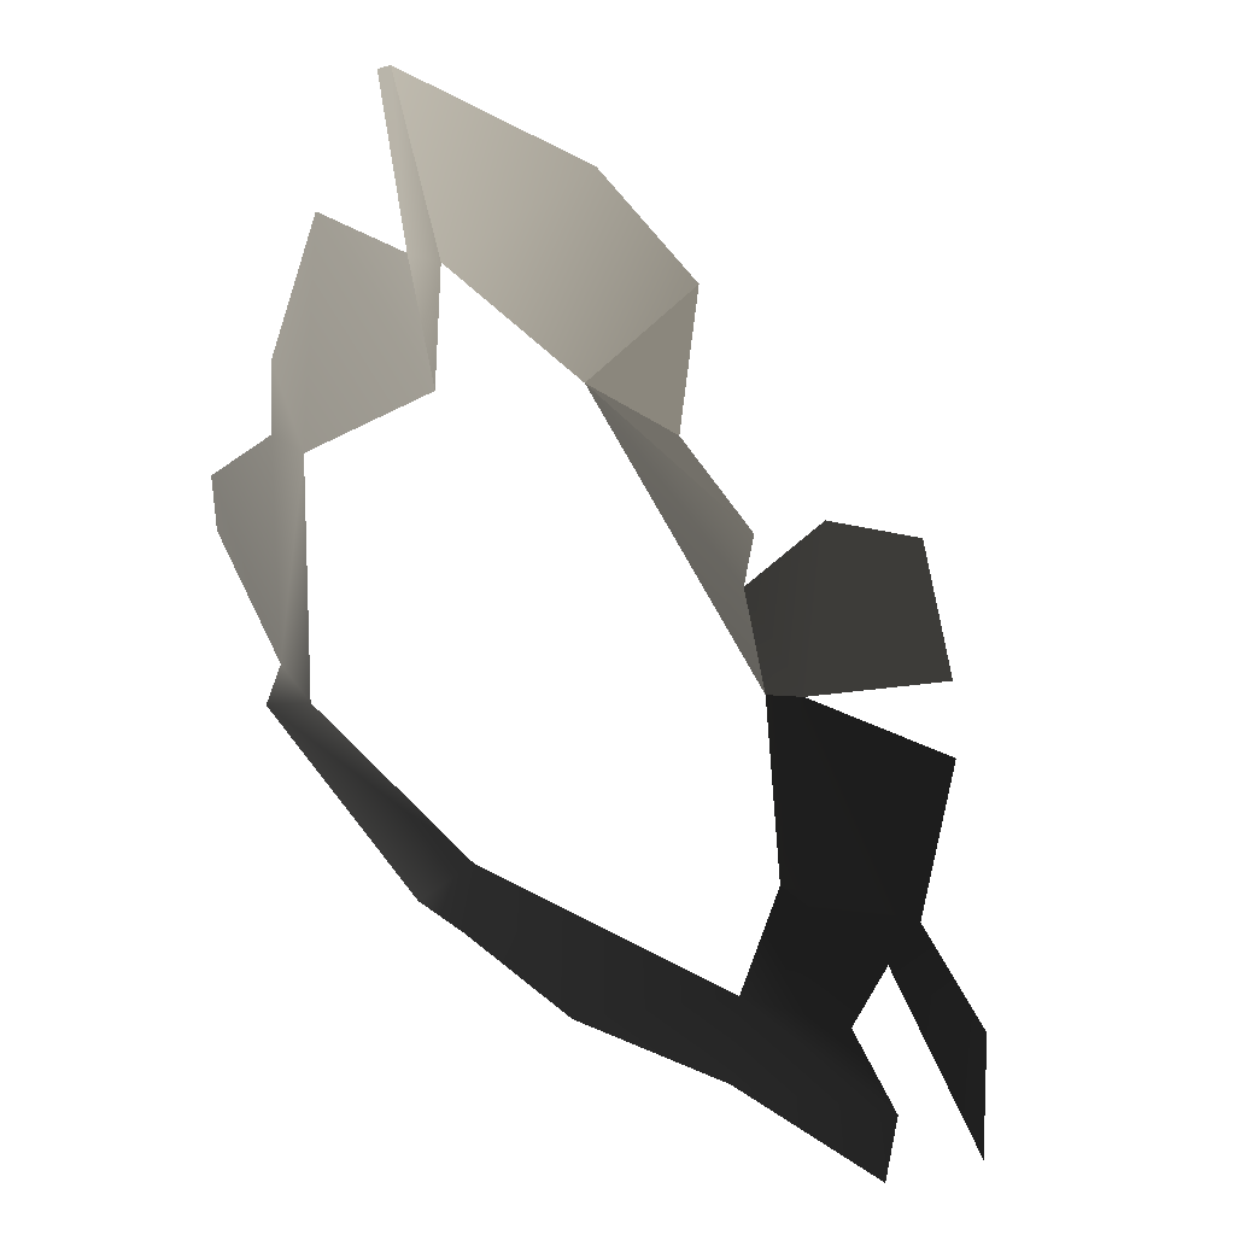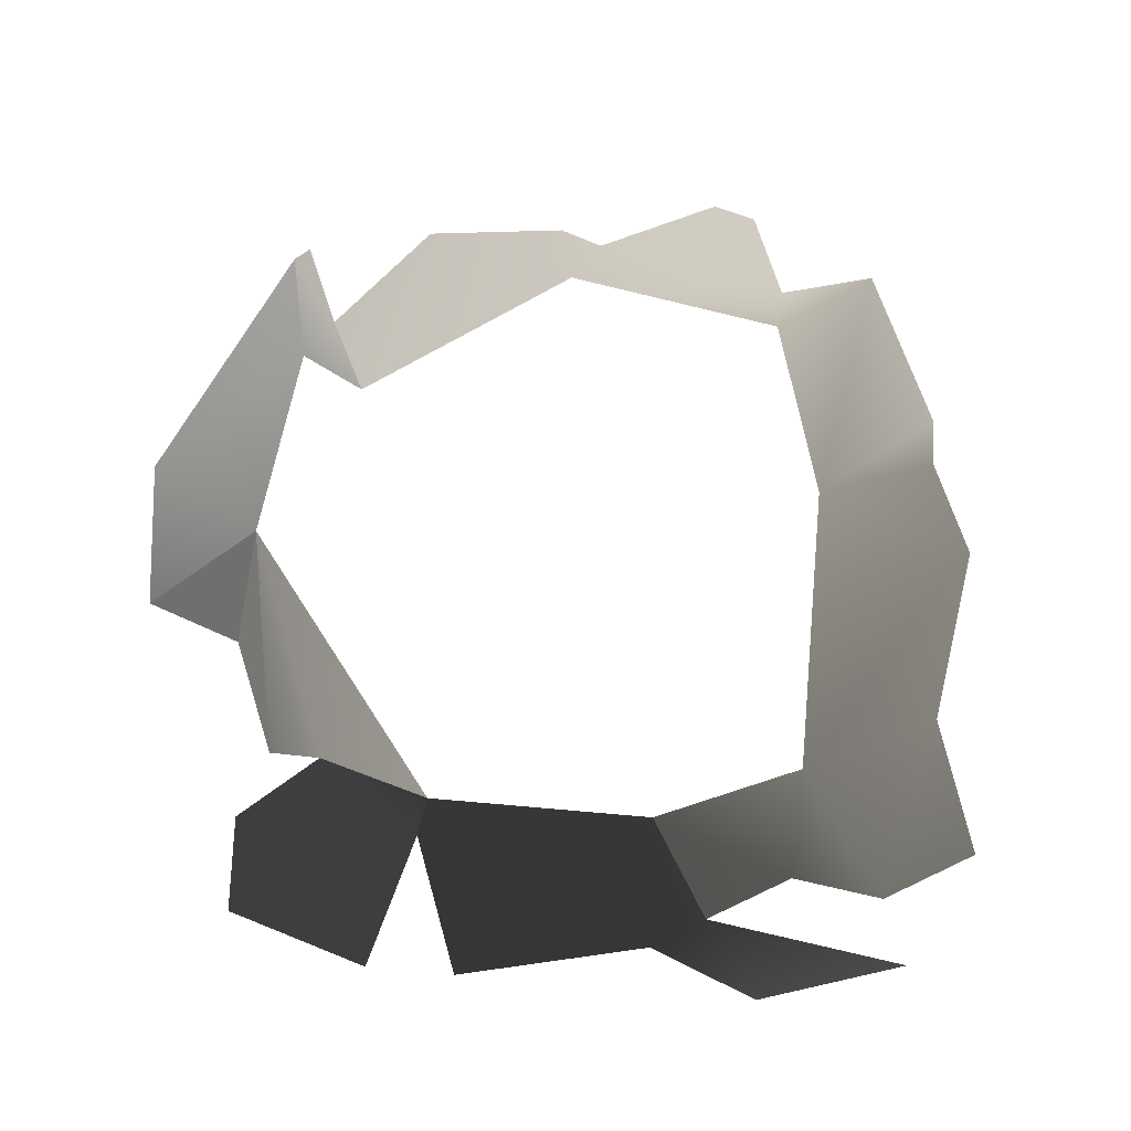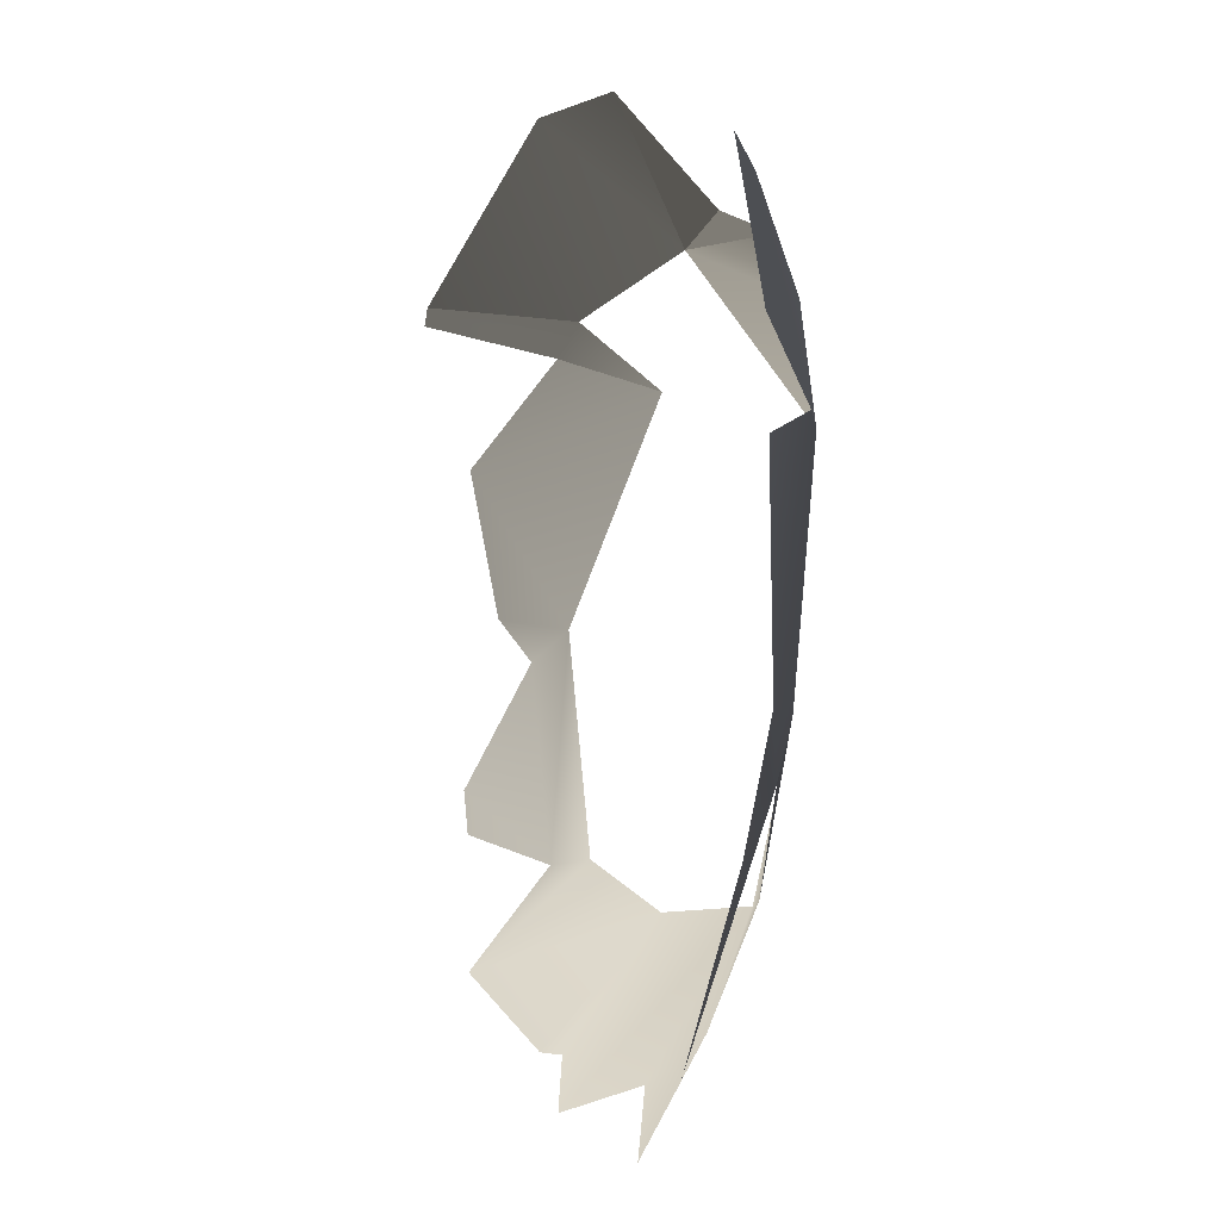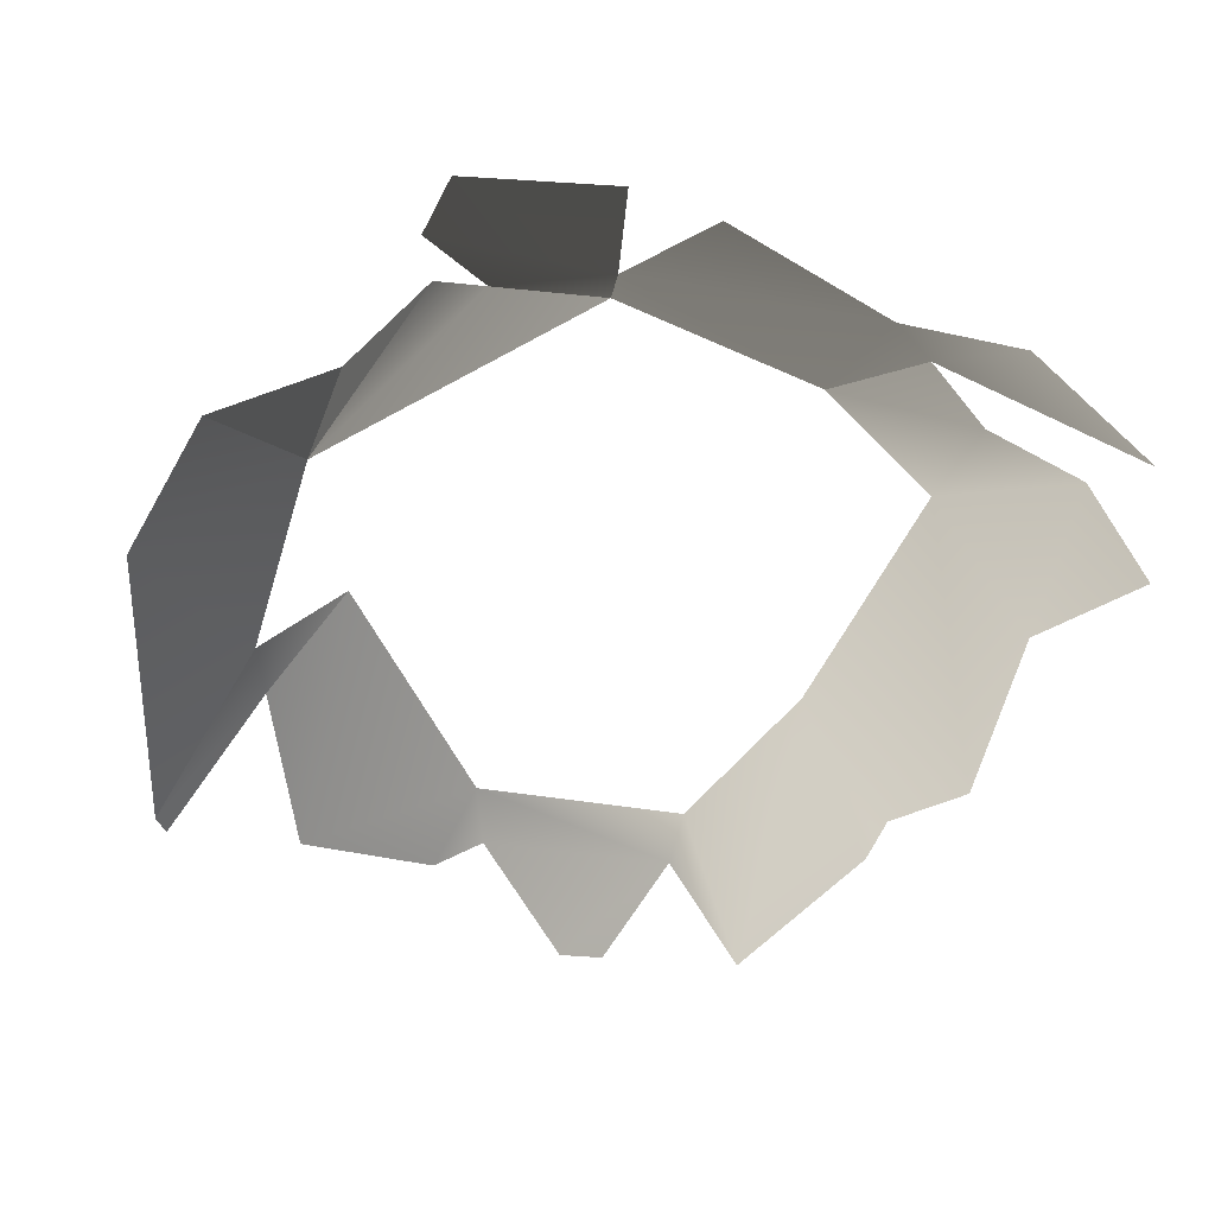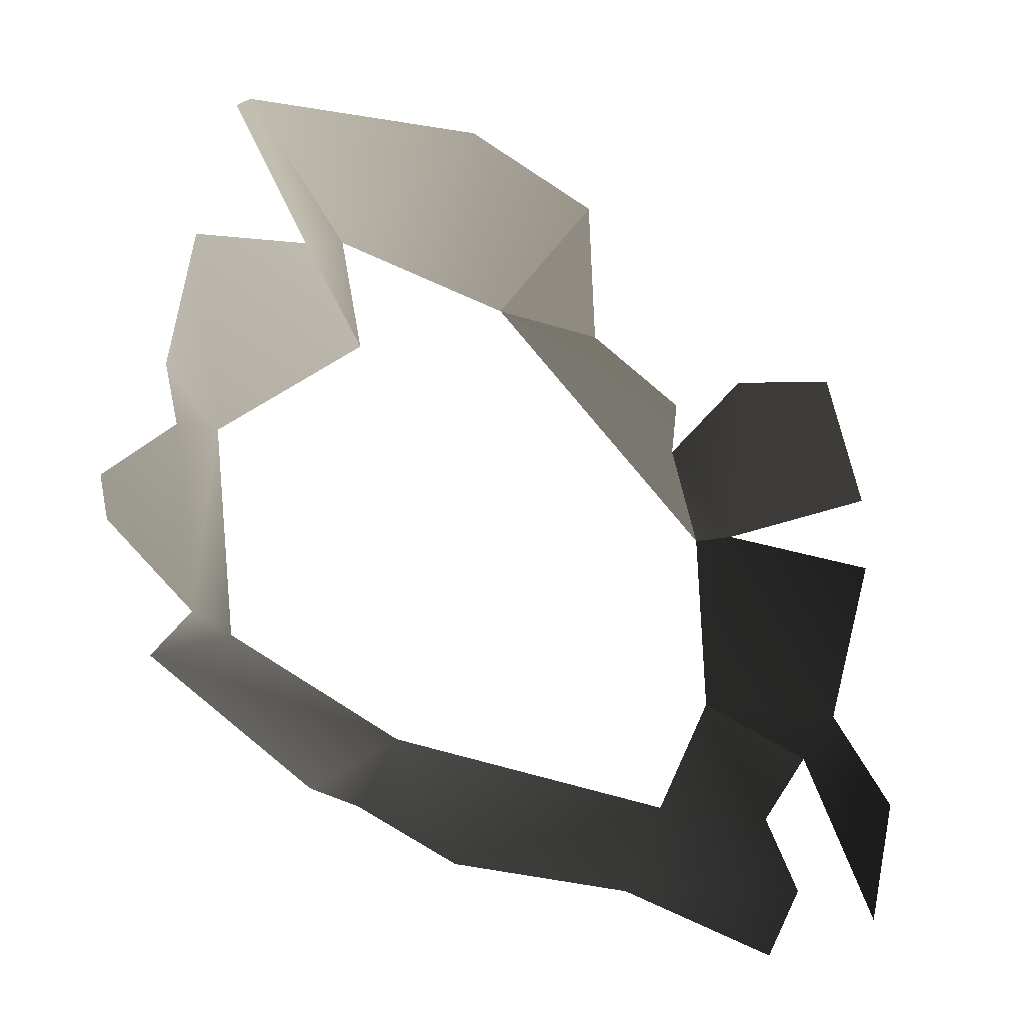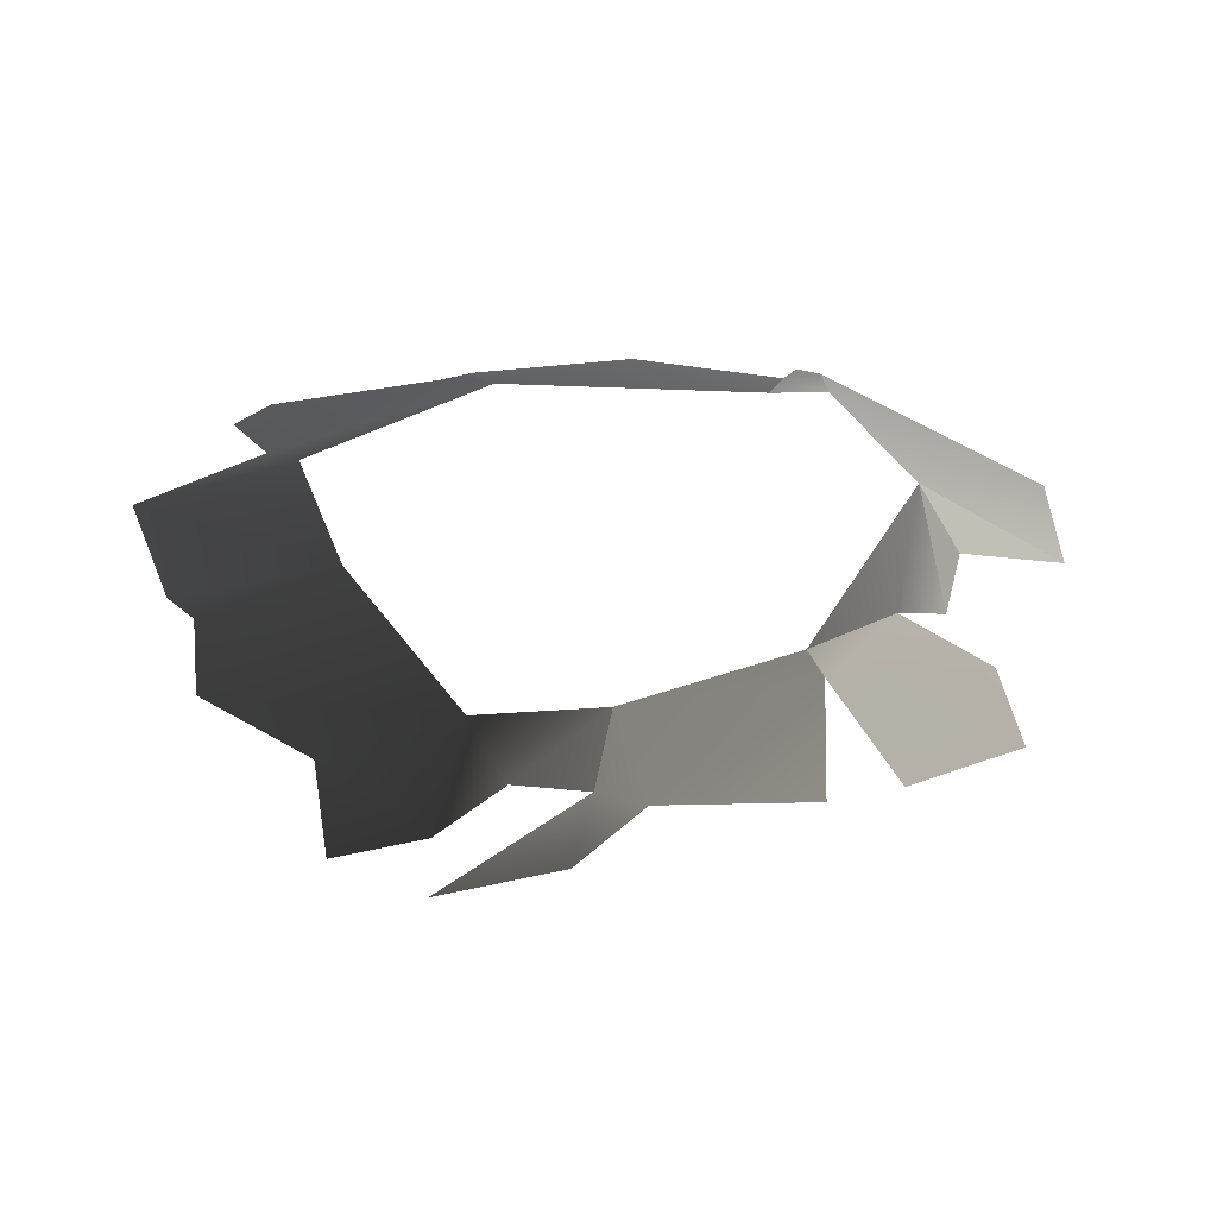
<metadata>
{"format":"obj","ext":"obj","renderer":"f3d","projection":"perspective","resolution":1024,"background":"white","views":[{"elev":-37.4,"azim":-43.2,"up":"+Z"},{"elev":74.8,"azim":96.7,"up":"+Y"},{"elev":-9.0,"azim":74.8,"up":"+Z"},{"elev":-52.2,"azim":68.7,"up":"+Y"},{"elev":-34.9,"azim":-26.8,"up":"+Z"},{"elev":-35.0,"azim":-65.1,"up":"+Y"}]}
</metadata>
<code>
v -0.002814 -0.0002075 0.0009498
v -0.003537 0.0002089 3.214e-05
v -0.00228 0.0004571 0.0001171
v -0.00446 -0.0004702 0.0003036
v -0.001865 -4.358e-05 0.0007991
v -0.00446 -0.0004702 0.0003036
v -0.004543 -0.0004706 0.0002118
v -0.003807 0.0001537 -0.0001212
v -0.003537 0.0002089 3.214e-05
v -0.00322 0.0006048 -0.0004195
v -0.0009119 0.0004973 -0.0001782
v -0.001579 0.0004237 0.0001257
v -0.00228 0.0004571 0.0001171
v -0.000896 0.000609 -0.0004955
v -0.00228 0.0004571 0.0001171
v -0.0007289 0.0006278 -0.001165
v -0.001579 0.0004237 0.0001257
v -0.001865 -4.358e-05 0.0007991
v -0.00228 0.0004571 0.0001171
v -0.0005171 0.0005297 -0.001126
v -0.000896 0.000609 -0.0004955
v -0.0007289 0.0006278 -0.001165
v -0.0005383 0.0002769 -5.809e-07
v -3.614e-10 -1.413e-09 -6.99e-10
v 0.0002421 6.135e-05 -0.0008832
v -0.0002576 0.0002581 -0.002886
v -0.0001771 -0.0002074 -0.004163
v 0.0001552 -3.187e-05 -0.003251
v -6.034e-05 0.0001808 -0.002573
v -0.0007876 0.0005185 -0.0025
v -0.0005171 0.0005297 -0.001126
v 0.0002292 7.556e-05 -0.001423
v -0.0007289 0.0006278 -0.001165
v -0.0005594 0.0002732 -0.003373
v -0.0002576 0.0002581 -0.002886
v -0.0007876 0.0005185 -0.0025
v -0.001196 0.0004485 -0.003364
v -0.0005358 1.816e-05 -0.003959
v -0.001676 5.862e-05 -0.004193
v -0.002811 -8.12e-05 -0.004341
v -0.002921 0.0005015 -0.003304
v -0.0009063 -0.0001944 -0.004531
v -0.003327 7.051e-05 -0.004044
v -0.003631 2.32e-05 -0.00403
v -0.004644 -0.0001521 -0.003568
v -0.004011 0.0004057 -0.002952
v -0.004307 0.000247 -0.002967
v -0.004221 0.0003306 -0.001615
v -0.004522 0.0001835 -0.001771
v -0.005013 -0.000107 -0.002483
v -0.004946 -9.694e-05 -0.002752
v -0.004672 1.716e-05 -0.001497
v -0.004625 -0.000169 -0.0006216
v -0.00322 0.0006048 -0.0004195
v -0.003807 0.0001537 -0.0001212
g P_Canopy_01C_(10)_542_31
f 1 3 2
f 1 2 4
f 5 3 1
f 6 8 7
f 6 9 8
f 8 9 10
f 11 13 12
f 14 15 11
f 14 16 15
f 17 19 18
f 20 22 21
f 20 21 23
f 20 23 24
f 20 24 25
f 26 28 27
f 26 29 28
f 30 29 26
f 29 30 31
f 29 31 32
f 31 30 33
f 34 36 35
f 34 37 36
f 38 37 34
f 39 37 38
f 40 37 39
f 40 41 37
f 39 38 42
f 43 41 40
f 44 41 43
f 45 41 44
f 45 46 41
f 47 46 45
f 47 48 46
f 47 49 48
f 50 49 47
f 50 47 51
f 48 49 52
f 48 52 53
f 48 53 54
f 54 53 55

</code>
